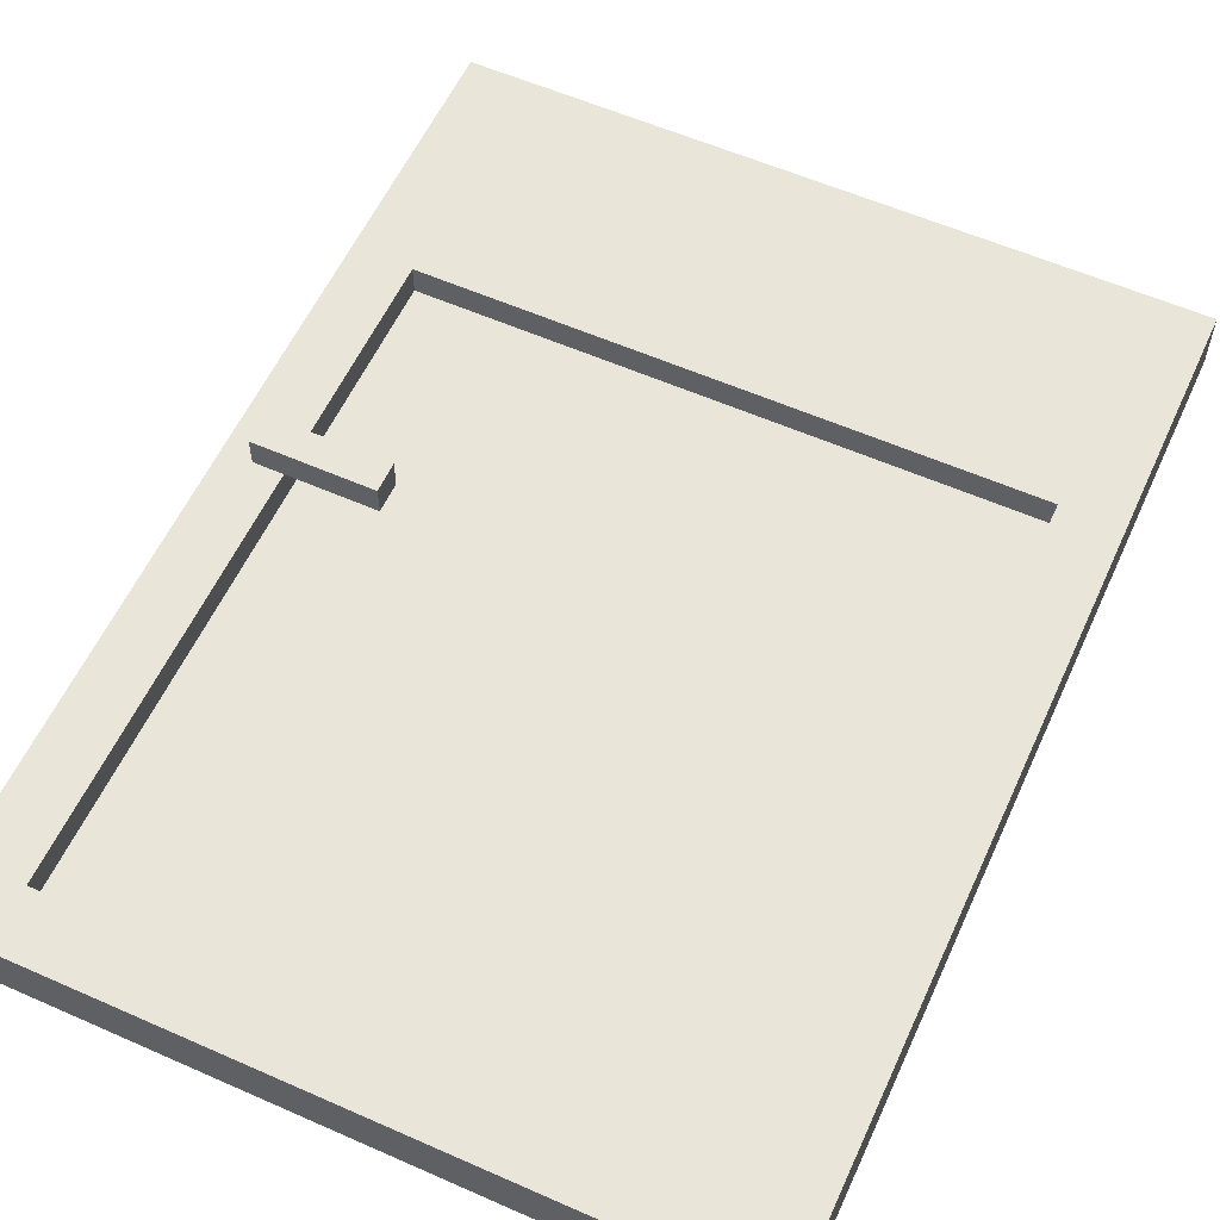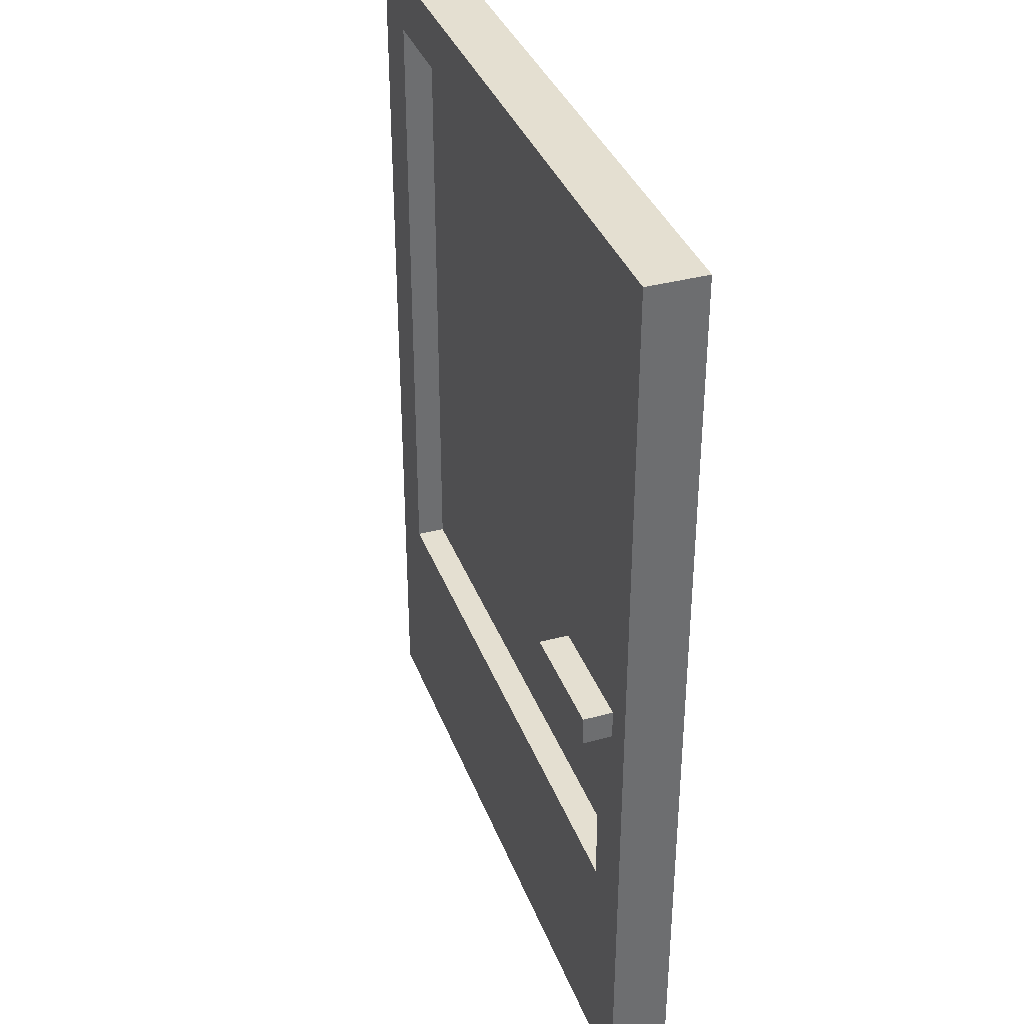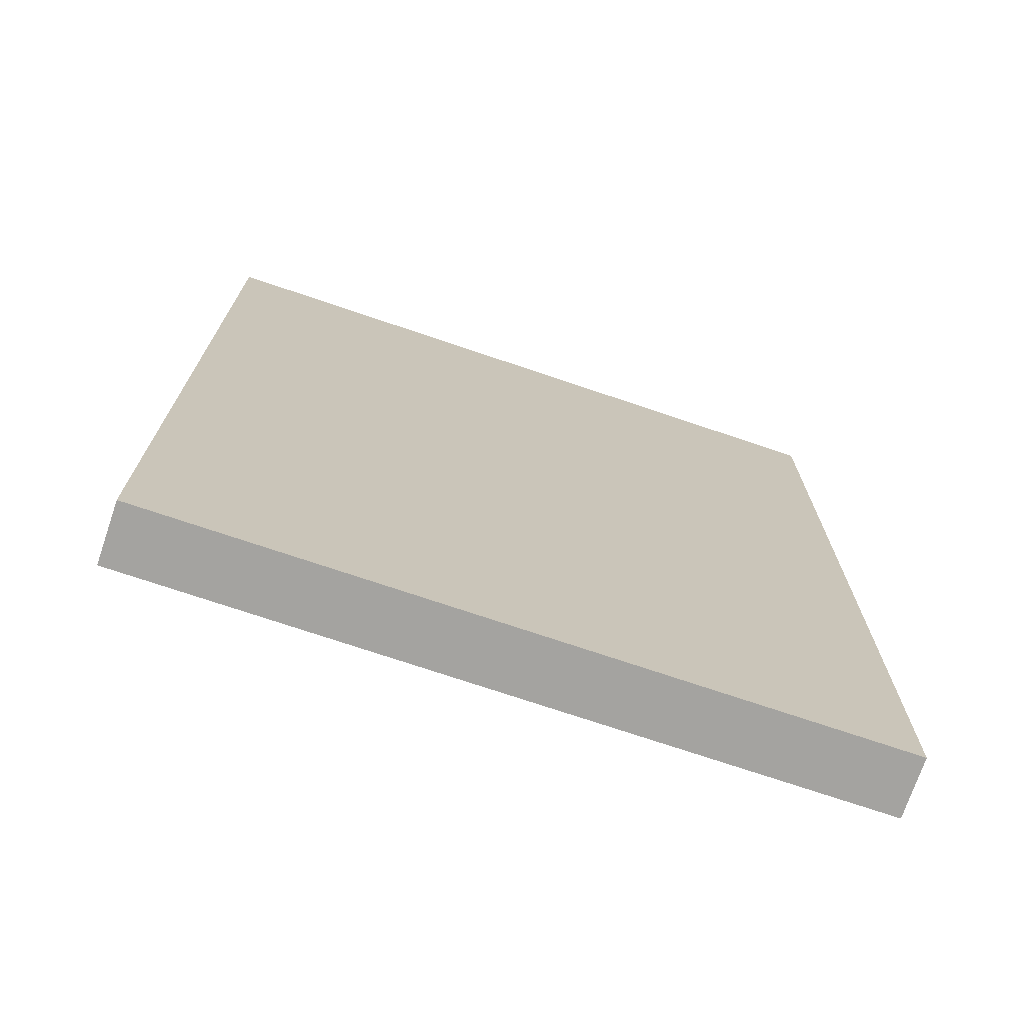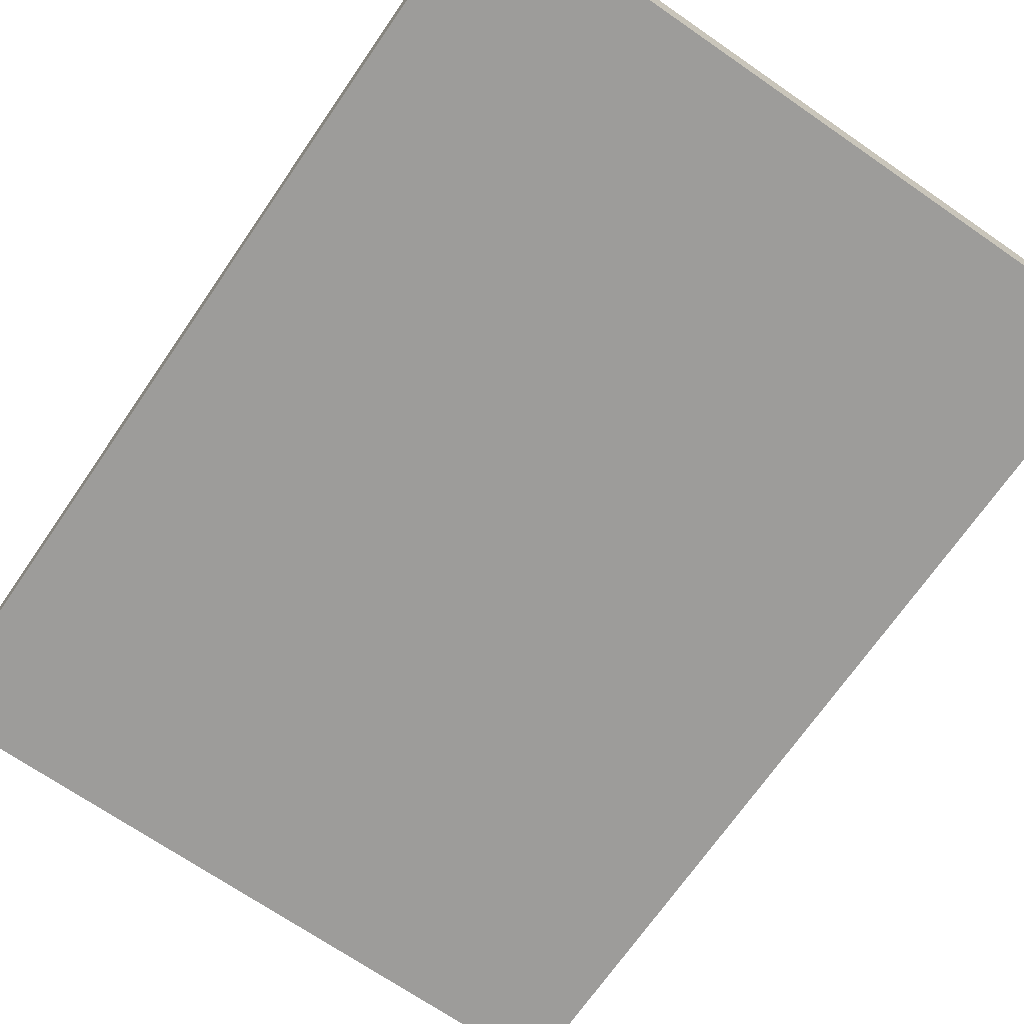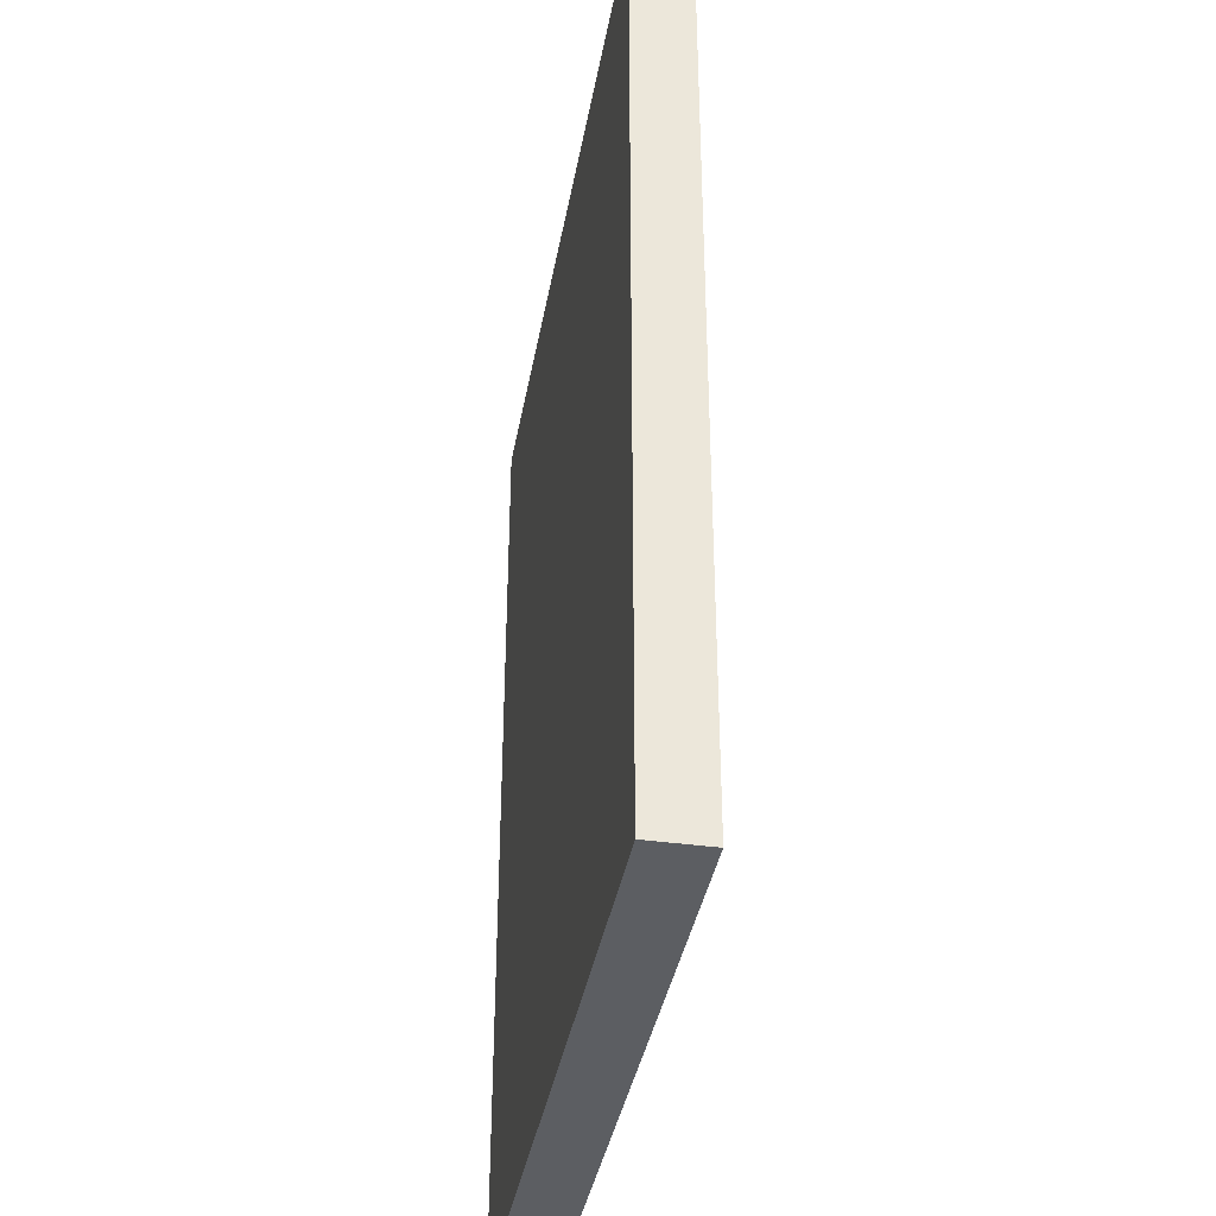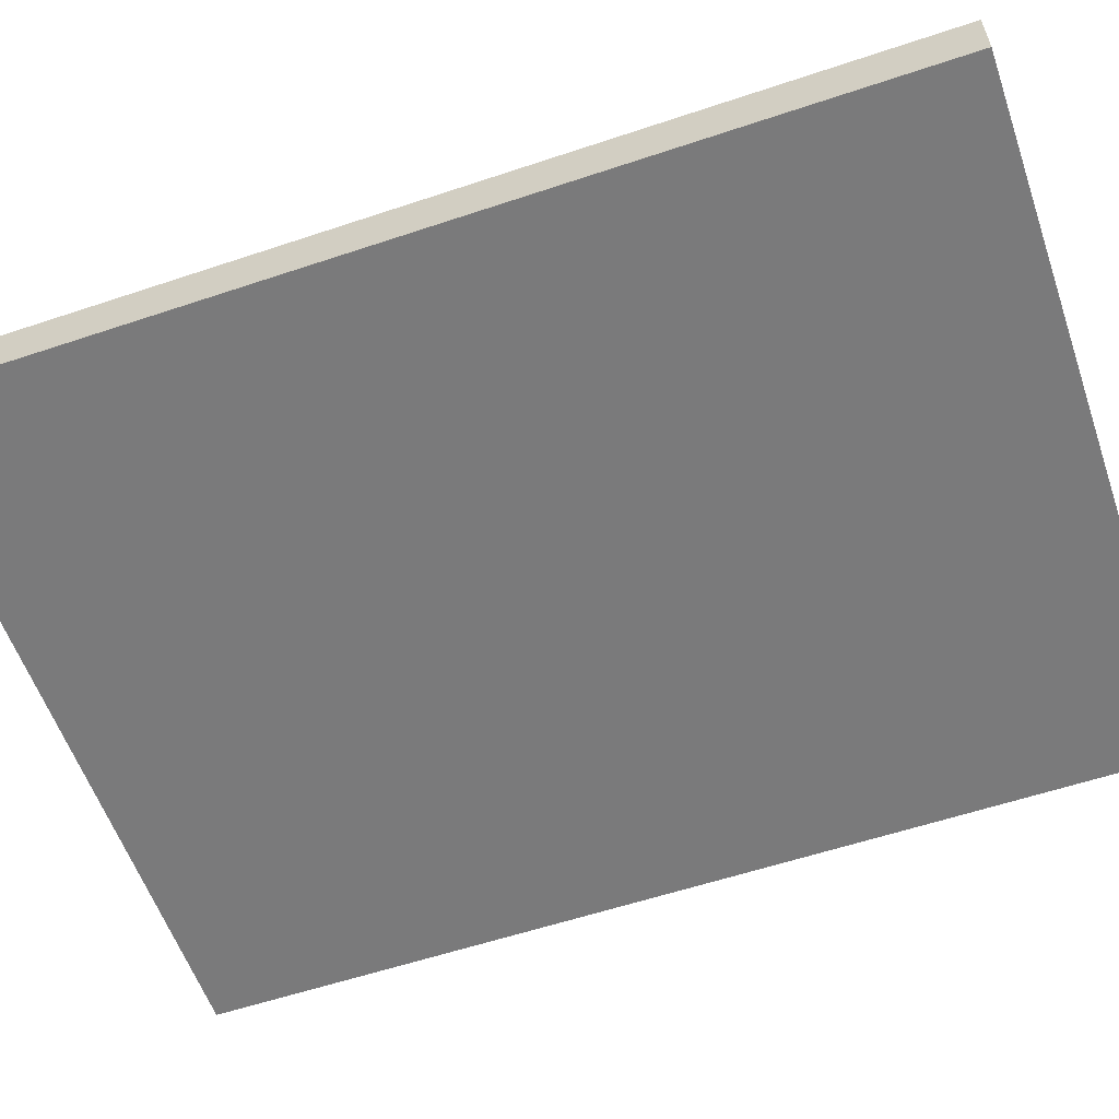
<metadata>
{"format":"obj","ext":"obj","renderer":"f3d","projection":"perspective","resolution":1024,"background":"white","views":[{"elev":58.2,"azim":-155.5,"up":"+Z"},{"elev":36.6,"azim":70.7,"up":"+Y"},{"elev":-72.9,"azim":161.3,"up":"+Y"},{"elev":-70.1,"azim":-34.6,"up":"+Z"},{"elev":-38.1,"azim":-100.0,"up":"+Y"},{"elev":-58.1,"azim":109.1,"up":"+Z"}]}
</metadata>
<code>
o door2_4x3
v -1.5 4 0.0625
v -1.5 0 -0.1875
v -1.5 -0 0.0625
v -1.5 4 -0.1875
v 0.875 2 0.1875
v 0.875 1.875 0.0625
v 0.875 1.875 0.1875
v 0.875 2 0.0625
v 1.25 1.875 0.0625
v 1.25 1 -0.0625
v 1.25 1 0.0625
v 1.25 2 0.0625
v 1.25 3.75 0.0625
v 1.25 3.75 -0.0625
v -1.25 1 0.0625
v -1.25 1 -0.0625
v -1.25 3.75 0.0625
v -1.25 3.75 -0.0625
v 1.375 1.875 0.1875
v 1.375 1.875 0.0625
v 1.375 2 0.1875
v 1.375 2 0.0625
v 1.5 -0 0.0625
v 1.5 0 -0.1875
v 1.5 4 0.0625
v 1.5 4 -0.1875
v 1.375 1.875 0.1875
v 0.875 2 0.1875
v 0.875 1.875 0.1875
v 1.375 2 0.1875
v -1.25 1 0.0625
v -1.5 4 0.0625
v -1.5 -0 0.0625
v -1.25 3.75 0.0625
v 1.25 1 0.0625
v 1.25 3.75 0.0625
v 1.375 1.875 0.0625
v 1.25 1.875 0.0625
v 1.375 2 0.0625
v 1.25 2 0.0625
v 1.5 -0 0.0625
v 1.5 4 0.0625
v -1 1.25 -0.0625
v -1.25 3.75 -0.0625
v -1.25 1 -0.0625
v -1 1.625 -0.0625
v -1 1.875 -0.0625
v -1 2.25 -0.0625
v -1 2.5 -0.0625
v -1 2.875 -0.0625
v -1 3.125 -0.0625
v -1 3.5 -0.0625
v 1 1.25 -0.0625
v 1 1.625 -0.0625
v 1 1.875 -0.0625
v 1 2.25 -0.0625
v 1 2.5 -0.0625
v 1 2.875 -0.0625
v 1 3.125 -0.0625
v 1 3.5 -0.0625
v 1.25 1 -0.0625
v 1.25 3.75 -0.0625
v 0.875 1.875 0.0625
v 0.875 2 0.0625
v 1.25 1.875 0.0625
v 1.25 2 0.0625
v -1.5 0 -0.1875
v -1.5 4 -0.1875
v -1 1.25 -0.1875
v -1 1.625 -0.1875
v -1 1.875 -0.1875
v -1 2.25 -0.1875
v -1 2.5 -0.1875
v -1 2.875 -0.1875
v -1 3.125 -0.1875
v -1 3.5 -0.1875
v 1 1.25 -0.1875
v 1 1.625 -0.1875
v 1 1.875 -0.1875
v 1 2.25 -0.1875
v 1 2.5 -0.1875
v 1 2.875 -0.1875
v 1 3.125 -0.1875
v 1 3.5 -0.1875
v 1.5 0 -0.1875
v 1.5 4 -0.1875
v -1.5 0 -0.1875
v 1.5 -0 0.0625
v -1.5 -0 0.0625
v 1.5 0 -0.1875
v 0.875 1.875 0.0625
v 1.375 1.875 0.1875
v 0.875 1.875 0.1875
v 1.25 1.875 0.0625
v 1.375 1.875 0.0625
v -1.25 3.75 -0.0625
v 1.25 3.75 0.0625
v -1.25 3.75 0.0625
v 1.25 3.75 -0.0625
v -1.25 1 0.0625
v 1.25 1 0.0625
v -1.25 1 -0.0625
v 1.25 1 -0.0625
v 0.875 2 0.1875
v 1.375 2 0.1875
v 0.875 2 0.0625
v 1.25 2 0.0625
v 1.375 2 0.0625
v -1.5 4 0.0625
v 1.5 4 0.0625
v -1.5 4 -0.1875
v 1.5 4 -0.1875
f 1 2 3
f 4 2 1
f 5 6 7
f 8 6 5
f 9 10 11
f 12 10 9
f 13 10 12
f 14 10 13
f 15 16 17
f 17 16 18
f 19 20 21
f 21 20 22
f 23 24 25
f 25 24 26
f 27 28 29
f 30 28 27
f 31 32 33
f 34 32 31
f 35 31 33
f 36 32 34
f 37 38 35
f 39 36 40
f 41 37 35
f 41 39 37
f 41 35 33
f 42 36 39
f 42 39 41
f 42 32 36
f 43 44 45
f 46 44 43
f 47 44 46
f 48 44 47
f 49 44 48
f 50 44 49
f 51 44 50
f 52 44 51
f 53 43 45
f 53 46 43
f 54 47 46
f 54 46 53
f 55 48 47
f 55 47 54
f 56 49 48
f 56 48 55
f 57 50 49
f 57 49 56
f 58 51 50
f 58 50 57
f 59 52 51
f 59 51 58
f 60 44 52
f 60 52 59
f 61 59 58
f 61 58 57
f 61 60 59
f 61 57 56
f 61 56 55
f 61 55 54
f 61 54 53
f 61 53 45
f 62 44 60
f 62 60 61
f 63 64 65
f 65 64 66
f 67 68 69
f 69 68 70
f 70 68 71
f 71 68 72
f 72 68 73
f 73 68 74
f 74 68 75
f 75 68 76
f 67 69 77
f 69 70 77
f 70 71 78
f 77 70 78
f 71 72 79
f 78 71 79
f 72 73 80
f 79 72 80
f 73 74 81
f 80 73 81
f 74 75 82
f 81 74 82
f 75 76 83
f 82 75 83
f 76 68 84
f 83 76 84
f 82 83 85
f 81 82 85
f 83 84 85
f 80 81 85
f 79 80 85
f 78 79 85
f 77 78 85
f 67 77 85
f 84 68 86
f 85 84 86
f 87 88 89
f 90 88 87
f 91 92 93
f 94 92 91
f 95 92 94
f 96 97 98
f 99 97 96
f 100 101 102
f 102 101 103
f 104 105 106
f 106 105 107
f 107 105 108
f 109 110 111
f 111 110 112

</code>
